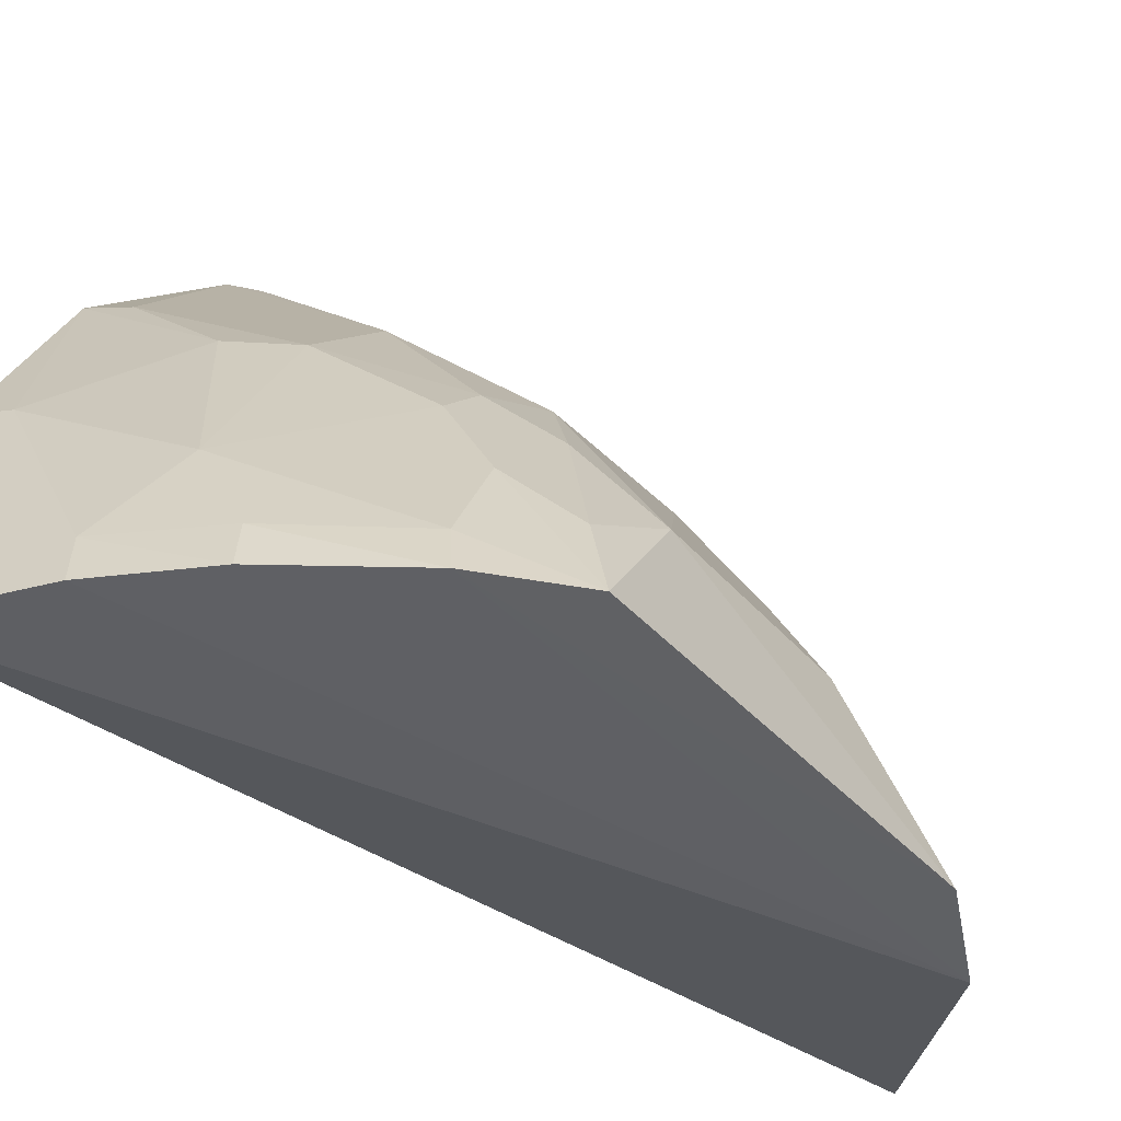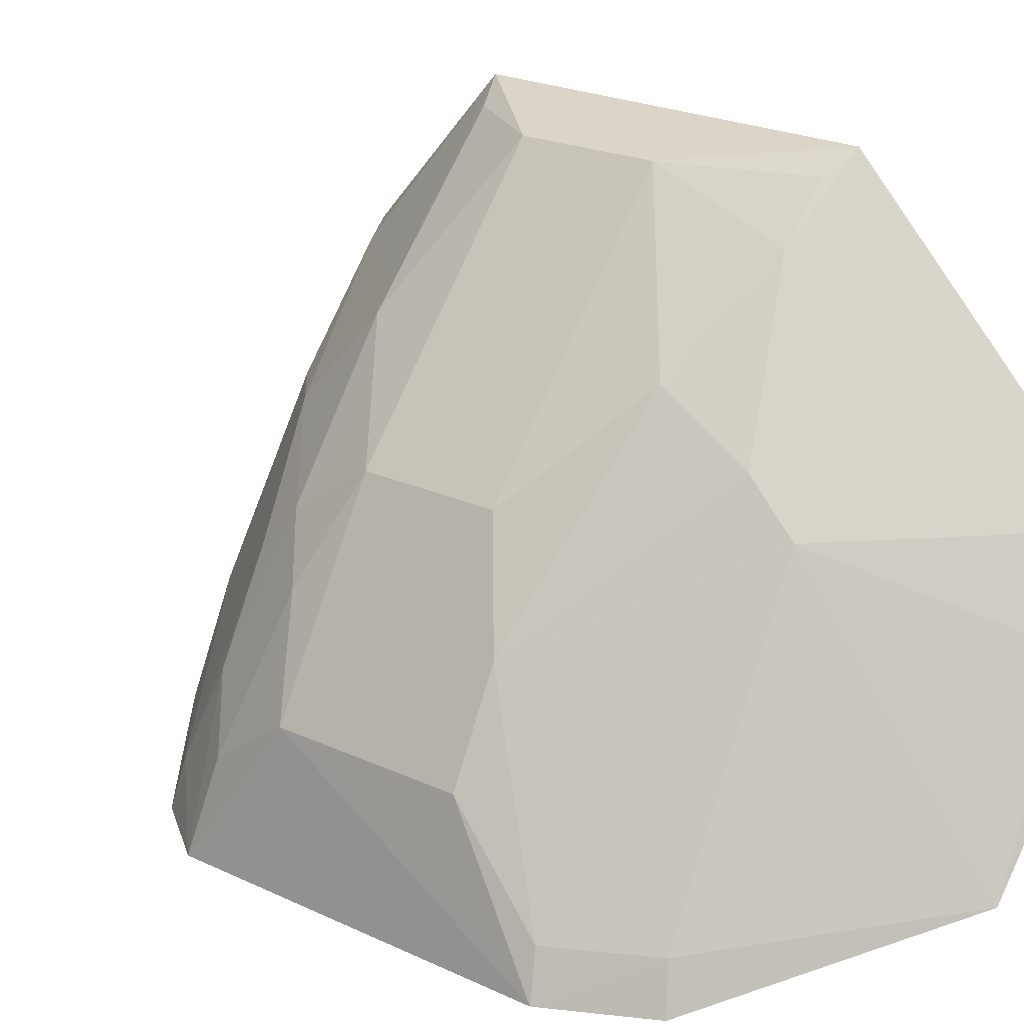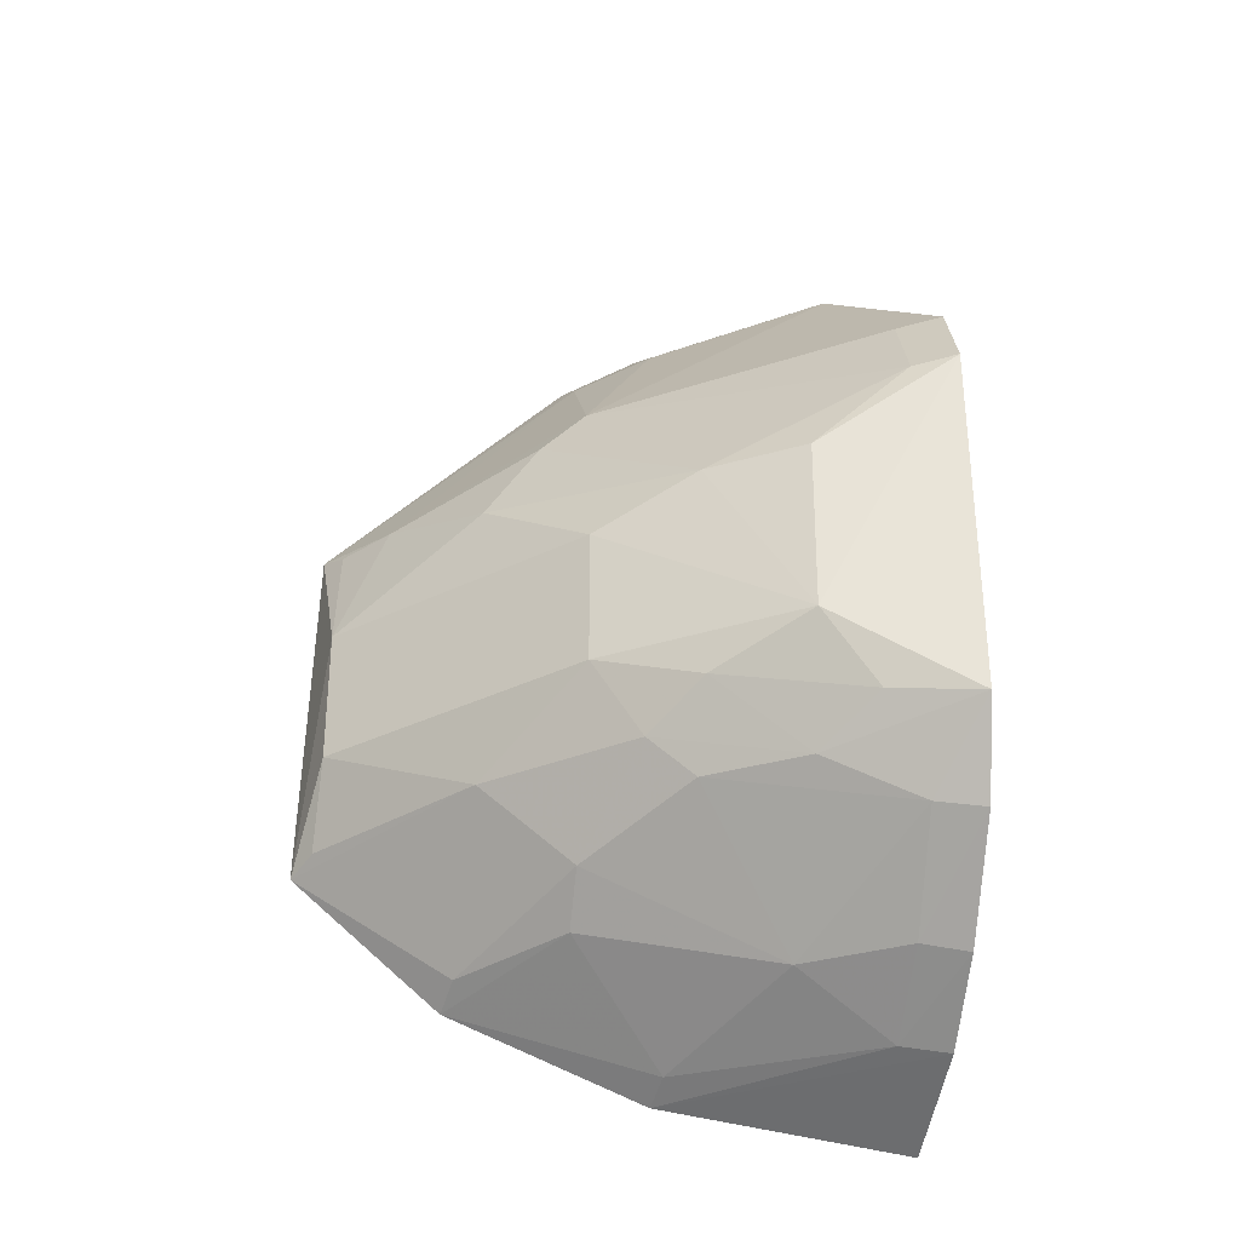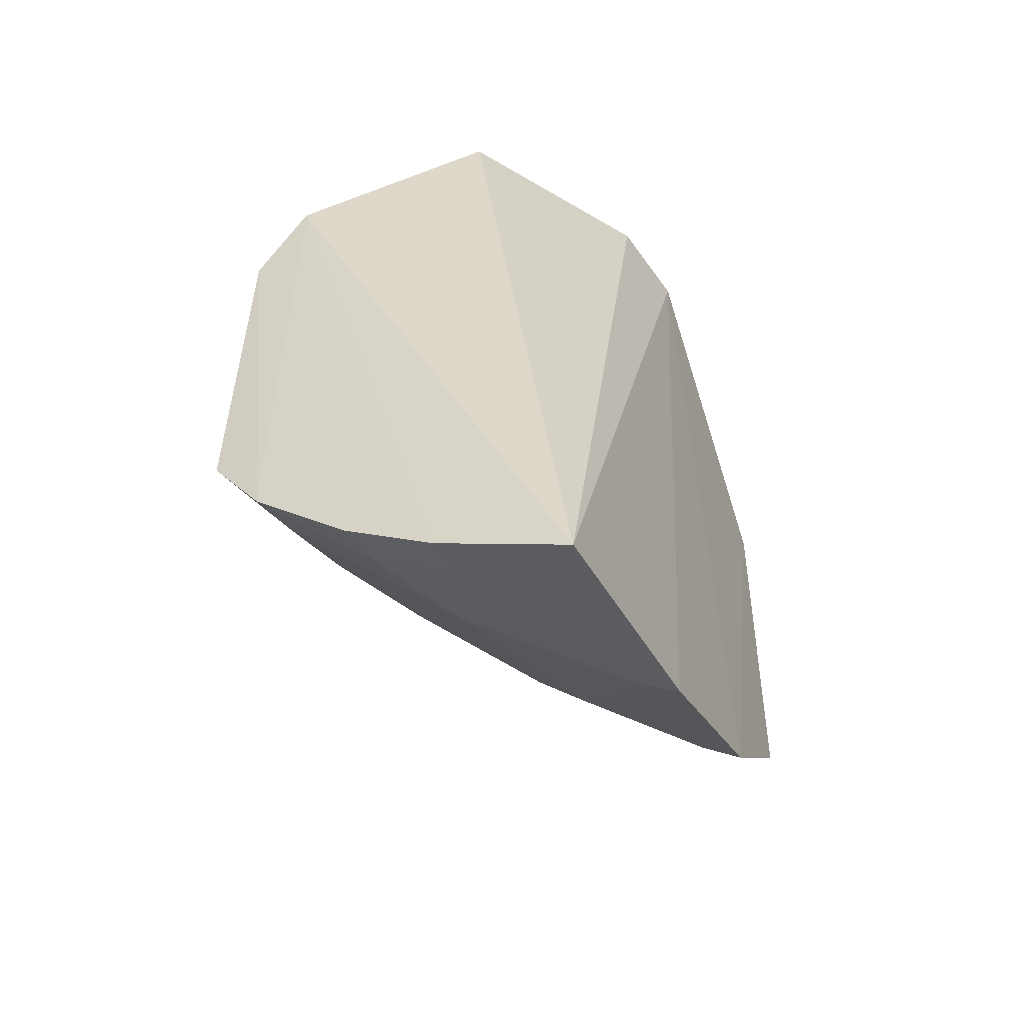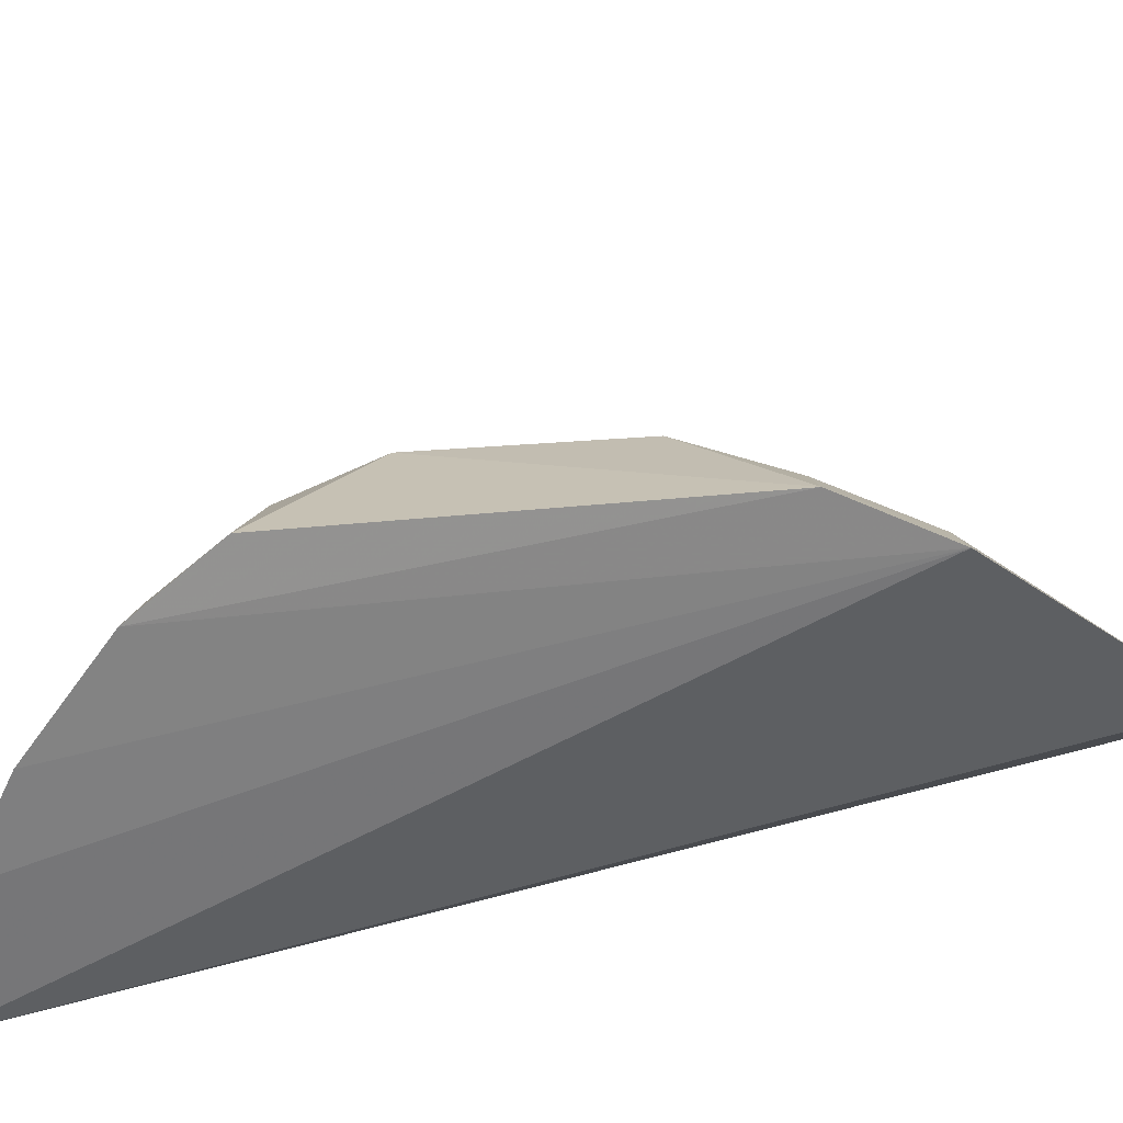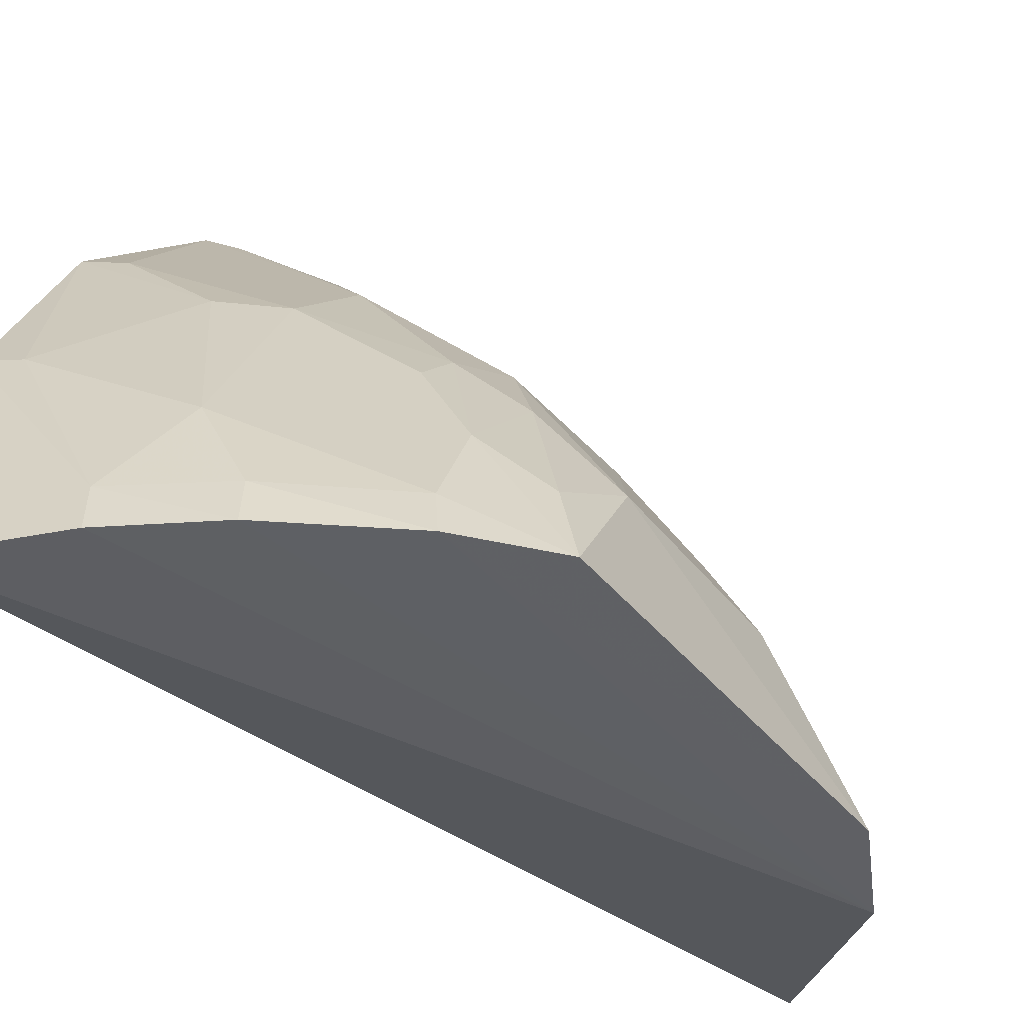
<metadata>
{"format":"obj","ext":"obj","renderer":"f3d","projection":"perspective","resolution":1024,"background":"white","views":[{"elev":-44.8,"azim":-138.9,"up":"+Y"},{"elev":20.9,"azim":-49.2,"up":"+Y"},{"elev":-33.3,"azim":-94.6,"up":"+Z"},{"elev":-51.5,"azim":21.8,"up":"+Z"},{"elev":-61.9,"azim":-83.4,"up":"+Y"},{"elev":-43.4,"azim":-142.2,"up":"+Y"}]}
</metadata>
<code>
v -0.3266 0.1387 -0.2226
v -0.2346 0.1439 -0.4392
v -0.2338 0.2189 -0.1687
v -0.2255 0.3155 -0.2489
v -0.3212 0.2086 -0.343
v -0.2261 0.2425 -0.1779
v -0.2719 0.1627 -0.1722
v -0.3446 0.1403 -0.3589
v -0.3217 0.2089 -0.2778
v -0.2273 0.3176 -0.3593
v -0.2779 0.2377 -0.2265
v -0.266 0.24 -0.3915
v -0.299 0.1396 -0.4089
v -0.3422 0.1391 -0.2492
v -0.3379 0.1815 -0.3316
v -0.2294 0.2155 -0.4253
v -0.2493 0.3098 -0.2908
v -0.2358 0.239 -0.1837
v -0.323 0.1522 -0.2251
v -0.3083 0.2099 -0.3665
v -0.2725 0.1406 -0.4252
v -0.328 0.1391 -0.383
v -0.3069 0.2382 -0.3313
v -0.3368 0.1658 -0.3549
v -0.3359 0.1805 -0.2778
v -0.2275 0.2734 -0.3991
v -0.2826 0.183 -0.4064
v -0.2787 0.2673 -0.2647
v -0.2486 0.2949 -0.2526
v -0.2435 0.2152 -0.1746
v -0.3381 0.1522 -0.2511
v -0.2778 0.2666 -0.3543
v -0.3071 0.2383 -0.2907
v -0.3231 0.1814 -0.3668
v -0.2402 0.2129 -0.4208
v -0.2383 0.2703 -0.3936
v -0.2973 0.1533 -0.4061
v -0.28 0.2392 -0.3787
v -0.2777 0.2514 -0.2399
v -0.2342 0.3093 -0.2526
v -0.3076 0.2235 -0.3547
v -0.2492 0.3097 -0.3313
v -0.325 0.1531 -0.3803
v -0.2705 0.1548 -0.4227
v -0.2363 0.3115 -0.3554
f 6 3 2
f 7 1 2
f 7 2 3
f 15 8 14
f 16 6 2
f 17 4 10
f 18 3 6
f 18 6 4
f 19 1 7
f 19 7 11
f 19 14 1
f 21 2 1
f 21 1 13
f 21 16 2
f 22 13 1
f 22 1 14
f 22 14 8
f 23 5 15
f 24 15 5
f 24 8 15
f 25 15 14
f 25 9 15
f 26 10 4
f 26 4 6
f 26 6 16
f 29 18 4
f 29 11 18
f 29 17 28
f 30 18 11
f 30 11 7
f 30 7 3
f 30 3 18
f 31 19 11
f 31 11 9
f 31 14 19
f 31 25 14
f 31 9 25
f 33 23 15
f 33 15 9
f 33 9 28
f 33 28 17
f 34 24 5
f 34 8 24
f 35 26 16
f 35 12 26
f 35 27 12
f 36 26 12
f 36 10 26
f 36 32 10
f 37 13 22
f 38 27 20
f 38 12 27
f 38 36 12
f 38 32 36
f 39 28 9
f 39 9 11
f 39 29 28
f 39 11 29
f 40 29 4
f 40 4 17
f 40 17 29
f 41 5 23
f 41 23 32
f 41 34 5
f 41 20 34
f 41 38 20
f 41 32 38
f 42 32 23
f 42 17 10
f 42 33 17
f 42 23 33
f 43 22 8
f 43 8 34
f 43 37 22
f 43 27 37
f 43 34 20
f 43 20 27
f 44 35 16
f 44 16 21
f 44 27 35
f 44 37 27
f 44 21 13
f 44 13 37
f 45 42 10
f 45 10 32
f 45 32 42

</code>
